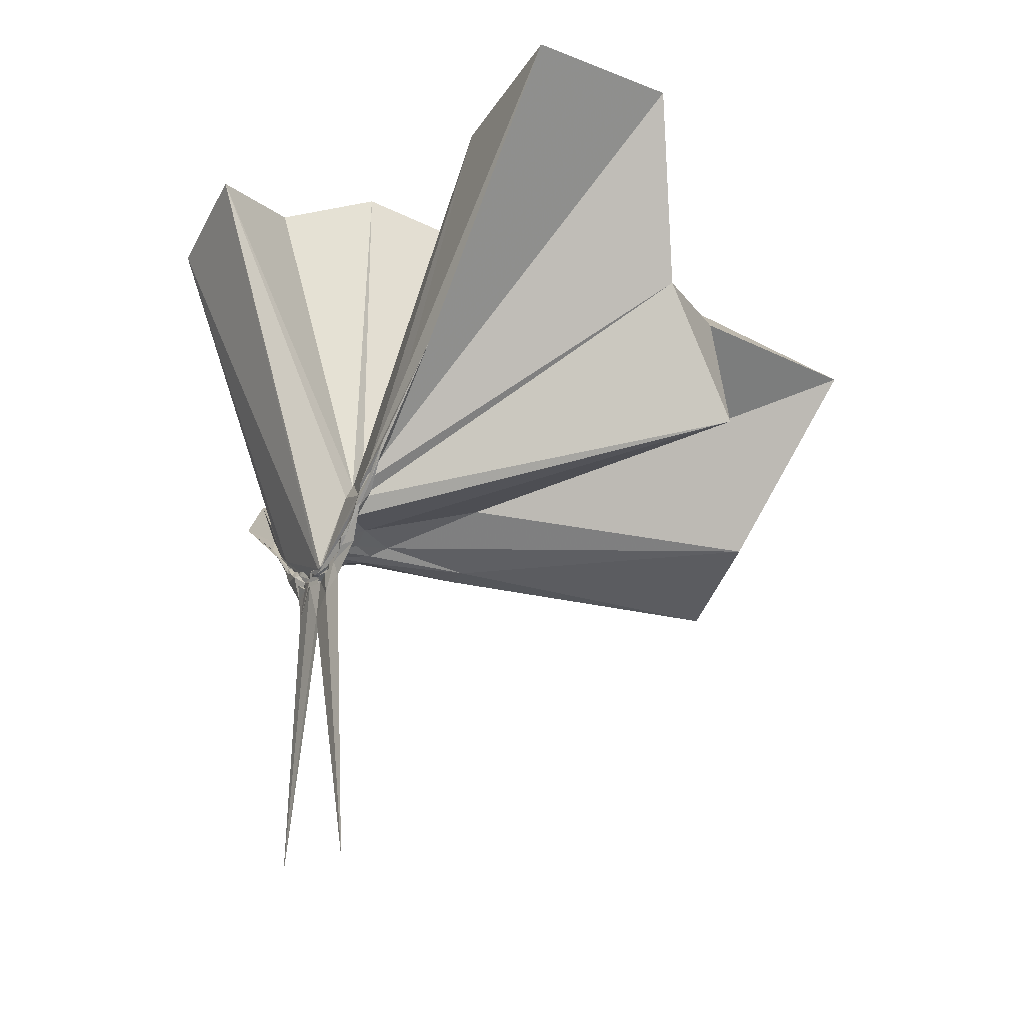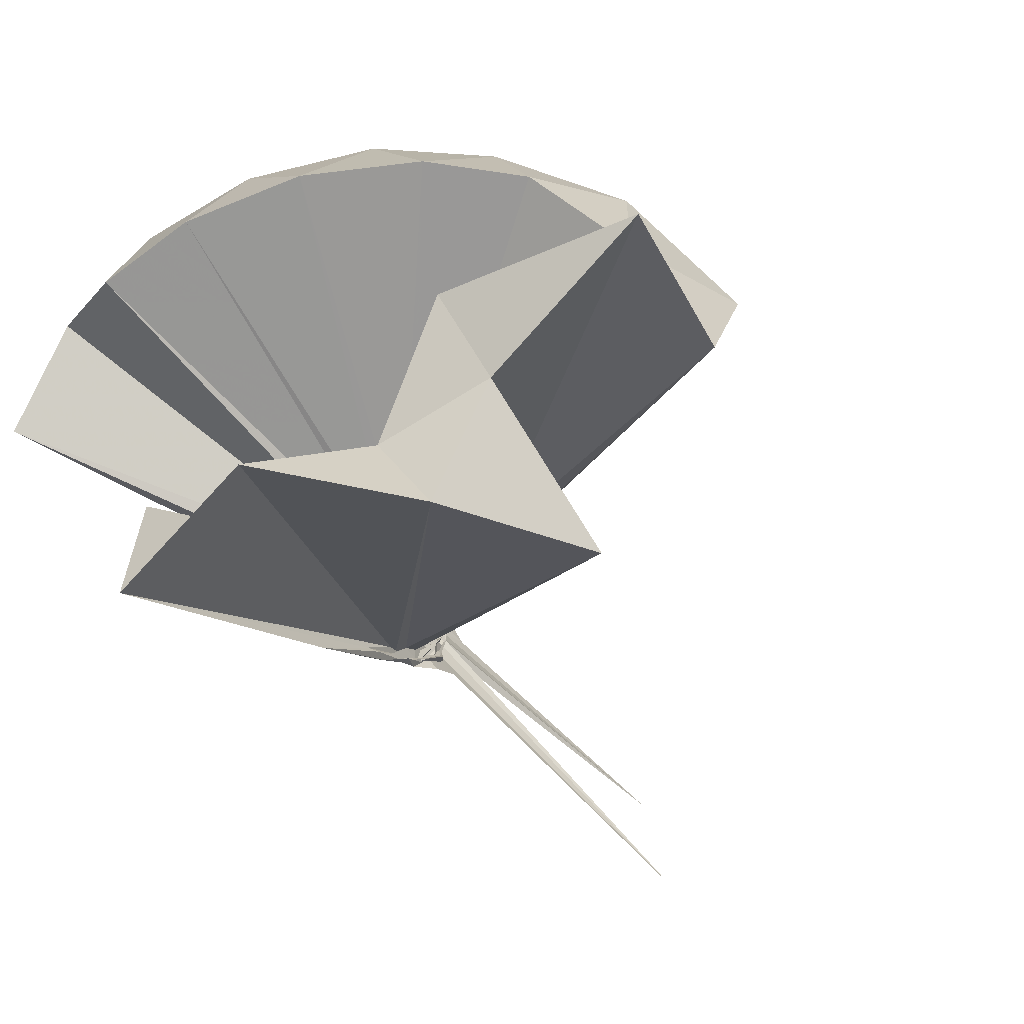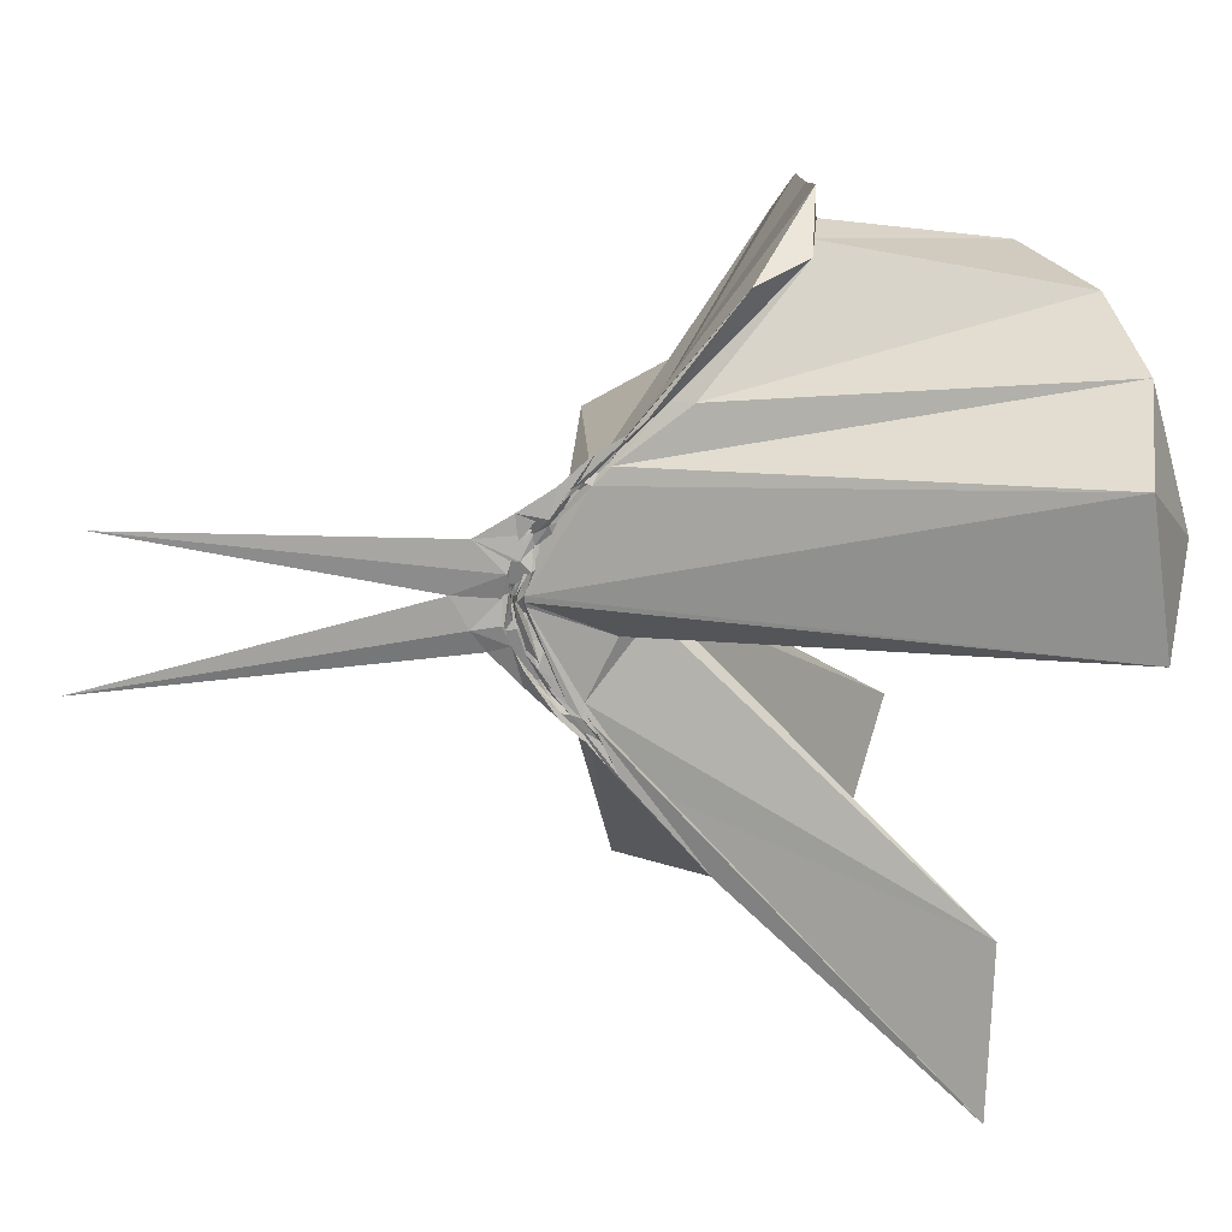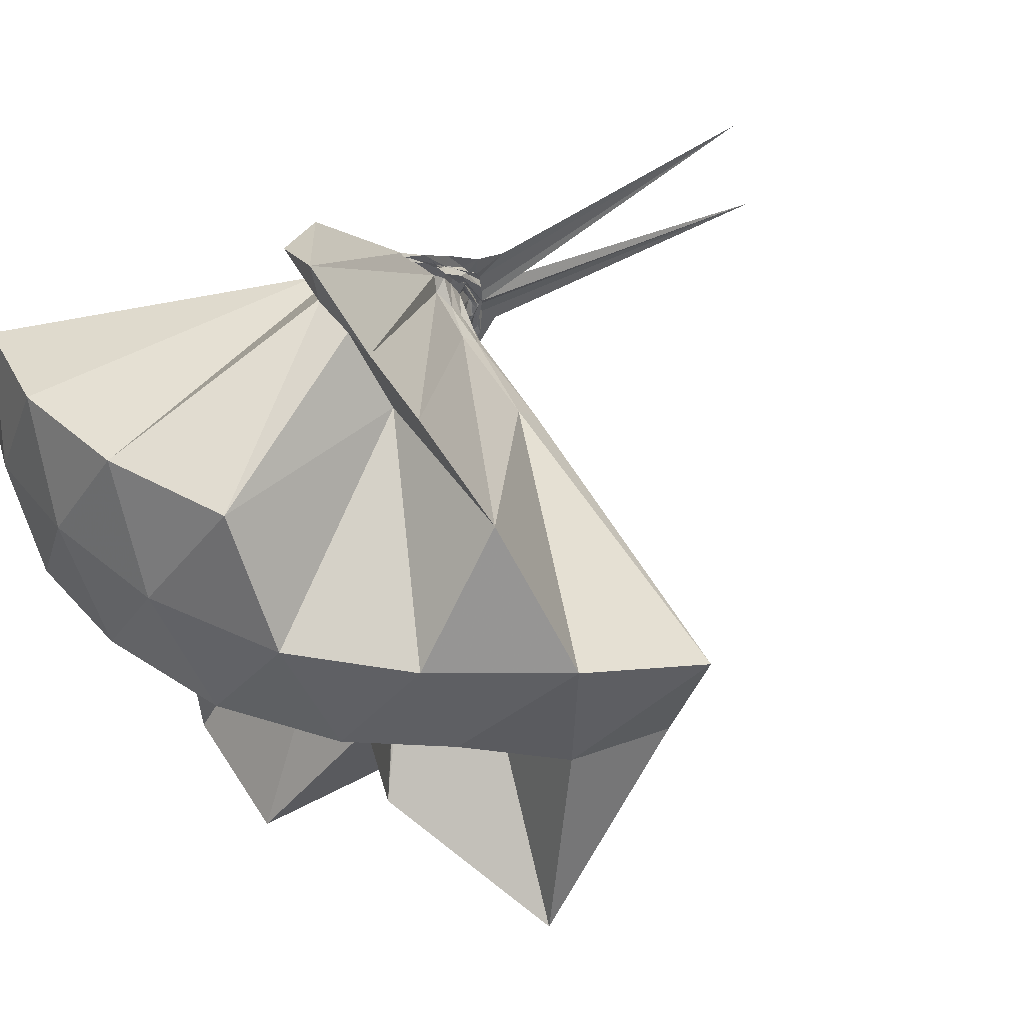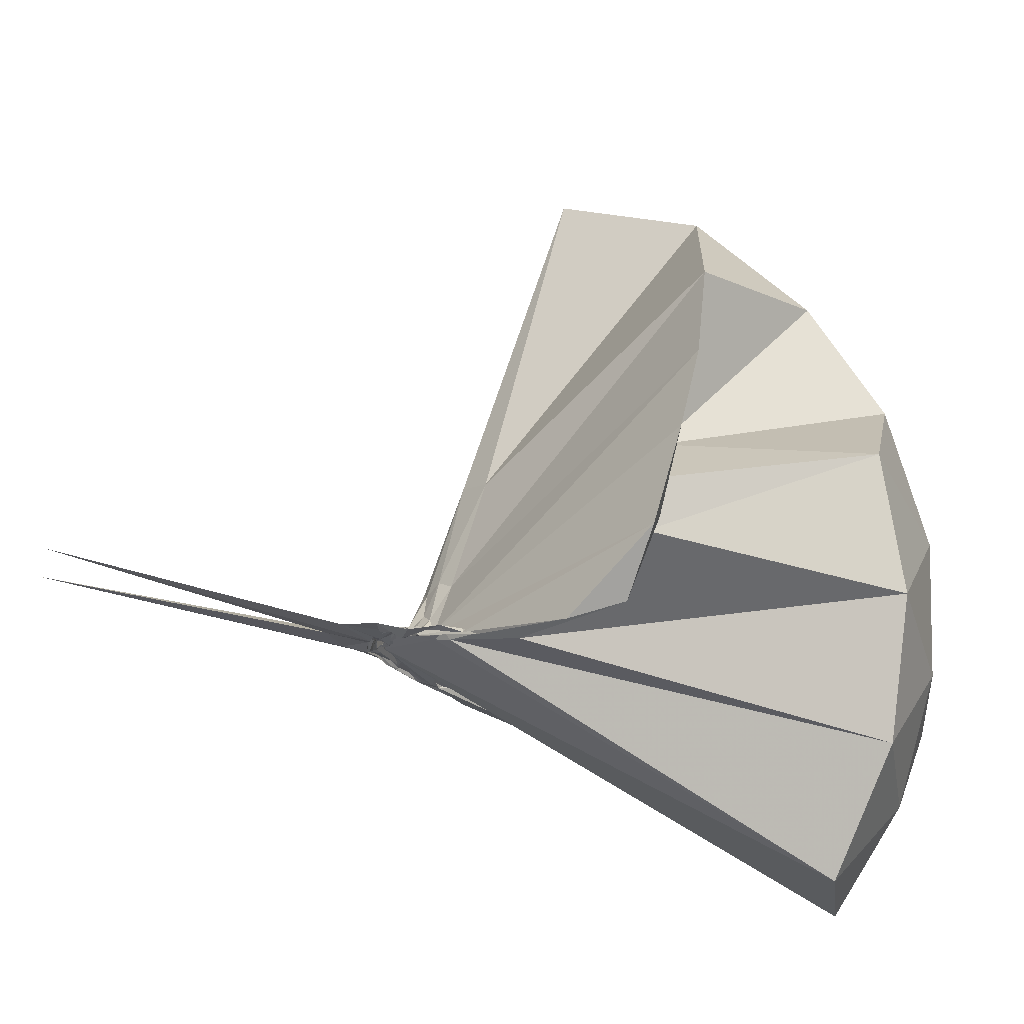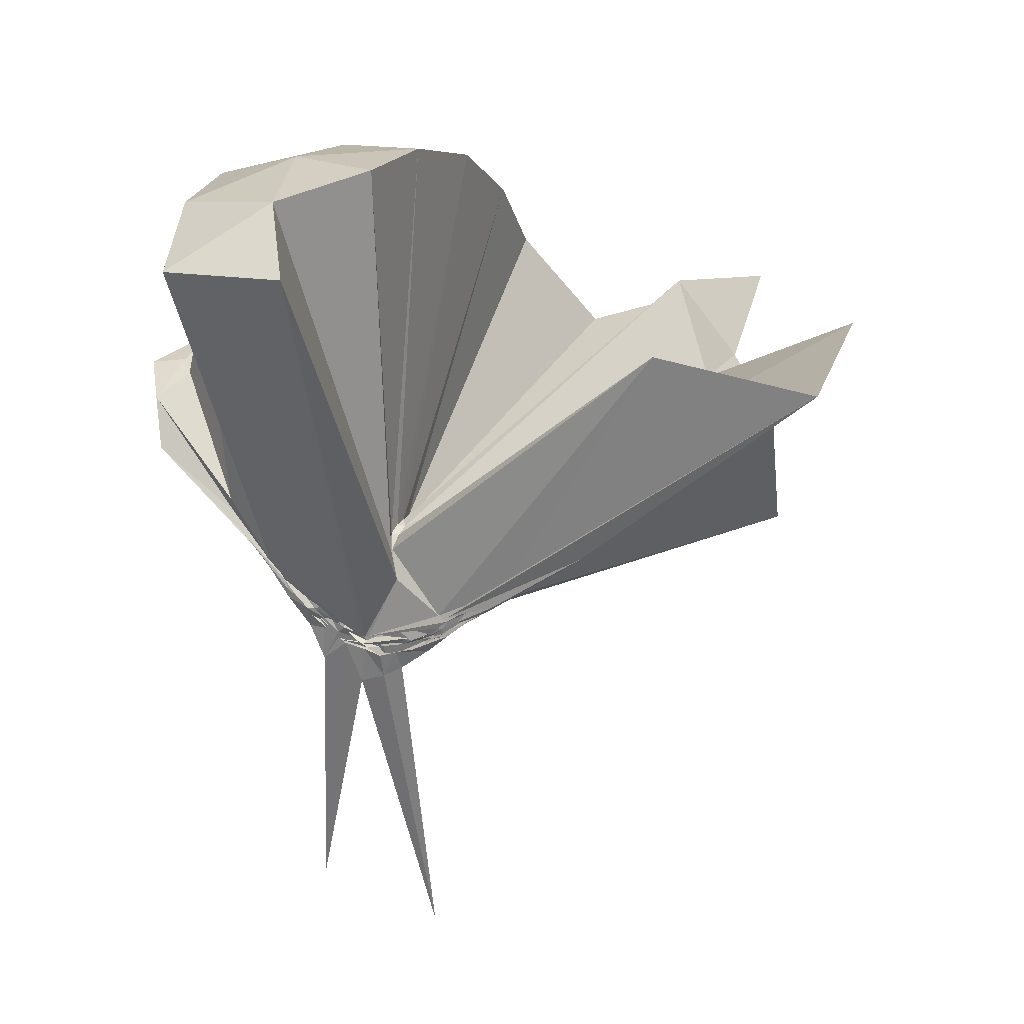
<metadata>
{"format":"obj","ext":"obj","renderer":"f3d","projection":"perspective","resolution":1024,"background":"white","views":[{"elev":-30.3,"azim":-28.2,"up":"+Z"},{"elev":-66.5,"azim":43.9,"up":"+Y"},{"elev":21.5,"azim":-92.0,"up":"+Y"},{"elev":55.7,"azim":55.7,"up":"+Y"},{"elev":72.7,"azim":-75.7,"up":"+Y"},{"elev":29.0,"azim":-65.6,"up":"+Z"}]}
</metadata>
<code>
v -0.9066 -0.1041 1.088
v -0.9875 -0.09427 -0.07542
v -0.06235 -0.09667 0.6088
v -0.1297 0.1347 0.6466
v -0.5676 0.3398 0.4171
v -0.679 0.4838 0.4444
v -0.7635 0.5004 0.4565
v -0.9354 0.4792 0.4348
v -0.9866 0.2482 0.1965
v -0.9937 0.1361 0.08098
v -1.005 0.1106 0.05767
v -0.9914 0.009711 -0.02251
v -0.9883 -0.09596 -0.05931
v -0.9857 -0.106 -0.05731
v -1.005 -0.2941 0.02268
v -1.006 -0.3183 0.04668
v -0.9925 -0.4574 0.1578
v -0.9738 -1.159 0.7848
v -0.6334 -1.127 0.804
v -0.5354 -0.7666 0.5606
v -0.27 -0.5914 0.6648
v -0.8278 -0.1309 0.1869
v 0.02208 0.08746 0.3747
v -0.1985 0.3743 0.4229
v -0.4135 0.4976 0.4514
v -0.5815 0.5219 0.4546
v -0.8 0.5705 0.4506
v -0.9872 0.4423 0.3305
v -1.003 0.2176 0.1555
v -1.002 0.1115 0.05131
v -0.9808 0.07433 0.0249
v -1.01 -0.08724 -0.06545
v -1.009 -0.101 -0.067
v -1.002 -0.2685 -0.007043
v -1.008 -0.3095 0.02597
v -0.9879 -0.4392 0.1263
v -0.9889 -0.6413 0.2808
v -1.008 -0.3236 0.06175
v -0.4954 -0.9197 0.4422
v -0.2766 -0.7441 0.5011
v 0.1511 -0.6609 0.5247
v 0.02023 -0.2586 0.3827
v -0.6278 -0.0003724 0.07342
v -0.8632 0.0002996 0.06039
v -0.9757 0.03673 0.0544
v -0.9979 0.06657 0.04545
v -1 0.1941 0.1247
v -0.9917 0.1877 0.1235
v -1.005 0.1027 0.03159
v -1.006 0.07935 0.01761
v -0.9834 0.0374 -0.01625
v -0.9869 -0.09501 -0.07299
v -0.9924 -0.1793 -0.0629
v -0.9875 -0.2601 -0.02247
v -1.008 -0.3074 0.01216
v -1.001 -0.4234 0.09903
v -1.006 -0.4338 0.114
v -0.9917 -0.2988 0.04576
v -0.3369 -0.8947 0.1203
v -0.6746 -0.2797 0.1023
v 0.01948 -0.3839 0.1245
v 0.07054 -0.09455 0.07242
v -0.8539 -0.03167 0.02987
v -0.9452 0.003136 0.03512
v -0.994 0.04544 0.02213
v -0.994 0.06388 0.01788
v -0.9894 0.1622 0.07372
v -0.9924 0.08017 0.01494
v -0.9867 0.0641 -0.005941
v -0.9931 0.02502 -0.0356
v -0.9809 -0.03252 -0.06576
v -1.009 -0.1089 -0.07657
v -0.9837 -0.1958 -0.06411
v -1.005 -0.2559 -0.03338
v -0.988 -0.3454 0.03813
v -0.9992 -0.3686 0.05479
v -1 -0.2852 0.008323
v -0.9955 -0.2553 0.013
v -0.9303 -0.1903 0.02656
v -0.8457 -0.1372 0.02626
v -0.6306 -0.1176 0.02177
v -0.6322 -0.05997 0.02499
v -0.9335 -0.02797 0.01806
v -0.9965 0.008789 0.002877
v -1.001 0.03438 -0.008287
v -1.009 0.04868 -0.006938
v -1 0.105 0.007181
v -0.9993 0.0402 -0.03248
v -0.9937 0.007309 -0.05835
v -1.002 -0.038 -0.07748
v -0.9933 -0.08875 -0.07724
v -1.006 -0.1447 -0.0857
v -0.996 -0.1868 -0.07299
v -1.006 -0.2281 -0.05246
v -1.005 -0.3187 0.006184
v -0.9932 -0.2473 -0.02531
v -1.007 -0.2245 -0.02897
v -0.9955 -0.1819 -0.01366
v -0.9302 -0.1445 0.006593
v -0.8807 -0.1146 0.00592
v -0.8718 -0.08737 0.001886
v -0.8825 -0.05899 0.01061
v -0.2057 -0.09834 0.7959
v -0.3188 0.1441 0.8511
v -0.4985 0.3935 0.8423
v -0.7892 0.4749 0.4369
v -0.9986 0.2489 0.2395
v -1.009 0.143 0.09896
v -1.008 0.108 0.06556
v -1.005 -0.08991 -0.05041
v -1.005 -0.1013 -0.05022
v -1.003 -0.1108 -0.04745
v -0.9956 -0.2931 0.05143
v -0.9579 -0.7895 0.7955
v -0.9246 -0.3732 0.2776
v -0.883 -0.1533 0.2006
v -0.8587 -0.1361 0.2019
v -0.4213 -0.1033 0.9596
v -0.5743 0.1419 0.9988
v -0.7553 0.3673 0.9559
v -1.035 0.2949 0.9956
v -1.305 0.1888 0.9523
v -1.32 -0.1059 0.9918
v -0.9779 -0.1768 0.1118
v -0.9468 -0.1507 0.1707
v -0.9152 -0.1518 0.1932
v -0.8902 -0.1368 0.2053
v -0.6765 -0.1034 1.06
v -0.8368 0.1219 1.061
v -1.097 0.03525 1.06
v -0.9488 -0.1489 0.1664
v -0.9165 -0.1338 0.1946
v -0.9904 -0.03076 -0.01446
v -0.9912 -0.005834 -0.03358
v -0.9917 0.01699 -0.03412
v -0.9906 0.05445 -0.06467
v -0.9946 0.0004295 -0.06392
v -1.006 -0.0456 -0.08676
v -0.991 -0.09482 -0.08876
v -1.01 -0.1429 -0.09036
v -1.005 -0.1821 -0.07366
v -0.9911 -0.2635 -0.05416
v -0.9982 -0.2002 -0.04915
v -0.9949 -0.1708 -0.04596
v -0.9886 -0.1375 -0.01988
v -0.9789 -0.1051 -0.01766
v -0.9796 -0.06923 -0.01451
v -1.006 -0.04702 -0.03775
v -1.002 -0.02835 -0.05699
v -1.002 0.01316 -0.14
v -1.008 -0.04954 -0.07947
v -0.9998 -0.09619 -0.08898
v -1.008 -0.1511 -0.1447
v -0.9989 -0.1947 -0.1157
v -1.004 -0.1506 -0.06423
v -0.9883 -0.1293 -0.04466
v -1.004 -0.08605 -0.04758
v -0.9945 -0.07158 -0.06583
v -1.002 0.03627 -0.7842
v -1.003 -0.08795 -0.1786
v -0.994 -0.2678 -0.848
v -0.9963 -0.1126 -0.07071
f 3 23 4
f 4 23 24
f 4 24 5
f 5 24 25
f 5 25 6
f 6 25 26
f 6 26 7
f 7 26 27
f 7 27 8
f 8 27 28
f 8 28 9
f 9 28 29
f 9 29 10
f 10 29 30
f 10 30 11
f 11 30 31
f 11 31 12
f 12 31 32
f 12 32 13
f 13 32 33
f 13 33 14
f 14 33 34
f 14 34 15
f 15 34 35
f 15 35 16
f 16 35 36
f 16 36 17
f 17 36 37
f 17 37 18
f 18 37 38
f 18 38 19
f 19 38 39
f 19 39 20
f 20 39 40
f 20 40 21
f 21 40 41
f 21 41 22
f 22 41 42
f 22 42 3
f 3 42 23
f 23 43 24
f 24 43 44
f 24 44 25
f 25 44 45
f 25 45 26
f 26 45 46
f 26 46 27
f 27 46 47
f 27 47 28
f 28 47 48
f 28 48 29
f 29 48 49
f 29 49 30
f 30 49 50
f 30 50 31
f 31 50 51
f 31 51 32
f 32 51 52
f 32 52 33
f 33 52 53
f 33 53 34
f 34 53 54
f 34 54 35
f 35 54 55
f 35 55 36
f 36 55 56
f 36 56 37
f 37 56 57
f 37 57 38
f 38 57 58
f 38 58 39
f 39 58 59
f 39 59 40
f 40 59 60
f 40 60 41
f 41 60 61
f 41 61 42
f 42 61 62
f 42 62 23
f 23 62 43
f 43 63 44
f 44 63 64
f 44 64 45
f 45 64 65
f 45 65 46
f 46 65 66
f 46 66 47
f 47 66 67
f 47 67 48
f 48 67 68
f 48 68 49
f 49 68 69
f 49 69 50
f 50 69 70
f 50 70 51
f 51 70 71
f 51 71 52
f 52 71 72
f 52 72 53
f 53 72 73
f 53 73 54
f 54 73 74
f 54 74 55
f 55 74 75
f 55 75 56
f 56 75 76
f 56 76 57
f 57 76 77
f 57 77 58
f 58 77 78
f 58 78 59
f 59 78 79
f 59 79 60
f 60 79 80
f 60 80 61
f 61 80 81
f 61 81 62
f 62 81 82
f 62 82 43
f 43 82 63
f 63 83 64
f 64 83 84
f 64 84 65
f 65 84 85
f 65 85 66
f 66 85 86
f 66 86 67
f 67 86 87
f 67 87 68
f 68 87 88
f 68 88 69
f 69 88 89
f 69 89 70
f 70 89 90
f 70 90 71
f 71 90 91
f 71 91 72
f 72 91 92
f 72 92 73
f 73 92 93
f 73 93 74
f 74 93 94
f 74 94 75
f 75 94 95
f 75 95 76
f 76 95 96
f 76 96 77
f 77 96 97
f 77 97 78
f 78 97 98
f 78 98 79
f 79 98 99
f 79 99 80
f 80 99 100
f 80 100 81
f 81 100 101
f 81 101 82
f 82 101 102
f 82 102 63
f 63 102 83
f 103 104 118
f 104 119 118
f 104 105 119
f 105 120 119
f 105 106 120
f 106 107 120
f 107 121 120
f 107 108 121
f 108 122 121
f 108 109 122
f 109 110 122
f 110 123 122
f 110 111 123
f 111 124 123
f 111 112 124
f 112 113 124
f 113 125 124
f 113 114 125
f 114 126 125
f 114 115 126
f 115 116 126
f 116 127 126
f 116 117 127
f 117 118 127
f 117 103 118
f 118 119 128
f 119 129 128
f 119 120 129
f 120 121 129
f 121 130 129
f 121 122 130
f 122 123 130
f 123 131 130
f 123 124 131
f 124 125 131
f 125 132 131
f 125 126 132
f 126 127 132
f 127 128 132
f 127 118 128
f 133 148 134
f 134 148 149
f 134 149 135
f 135 149 150
f 135 150 136
f 136 150 137
f 137 150 151
f 137 151 138
f 138 151 152
f 138 152 139
f 139 152 140
f 140 152 153
f 140 153 141
f 141 153 154
f 141 154 142
f 142 154 143
f 143 154 155
f 143 155 144
f 144 155 156
f 144 156 145
f 145 156 146
f 146 156 157
f 146 157 147
f 147 157 148
f 147 148 133
f 148 158 149
f 149 158 159
f 149 159 150
f 150 159 151
f 151 159 160
f 151 160 152
f 152 160 153
f 153 160 161
f 153 161 154
f 154 161 155
f 155 161 162
f 155 162 156
f 156 162 157
f 157 162 158
f 157 158 148
f 3 4 103
f 103 4 104
f 4 5 104
f 104 5 105
f 5 6 105
f 105 6 106
f 6 7 106
f 7 8 106
f 106 8 107
f 8 9 107
f 107 9 108
f 9 10 108
f 108 10 109
f 10 11 109
f 11 12 109
f 109 12 110
f 12 13 110
f 110 13 111
f 13 14 111
f 111 14 112
f 14 15 112
f 15 16 112
f 112 16 113
f 16 17 113
f 113 17 114
f 17 18 114
f 114 18 115
f 18 19 115
f 19 20 115
f 115 20 116
f 20 21 116
f 116 21 117
f 21 22 117
f 117 22 103
f 22 3 103
f 83 133 84
f 84 133 134
f 84 134 85
f 85 134 135
f 85 135 86
f 86 135 136
f 86 136 87
f 87 136 88
f 88 136 137
f 88 137 89
f 89 137 138
f 89 138 90
f 90 138 139
f 90 139 91
f 91 139 92
f 92 139 140
f 92 140 93
f 93 140 141
f 93 141 94
f 94 141 142
f 94 142 95
f 95 142 96
f 96 142 143
f 96 143 97
f 97 143 144
f 97 144 98
f 98 144 145
f 98 145 99
f 99 145 100
f 100 145 146
f 100 146 101
f 101 146 147
f 101 147 102
f 102 147 133
f 102 133 83
f 128 129 1
f 129 130 1
f 130 131 1
f 131 132 1
f 132 128 1
f 159 158 2
f 160 159 2
f 161 160 2
f 162 161 2
f 158 162 2

</code>
